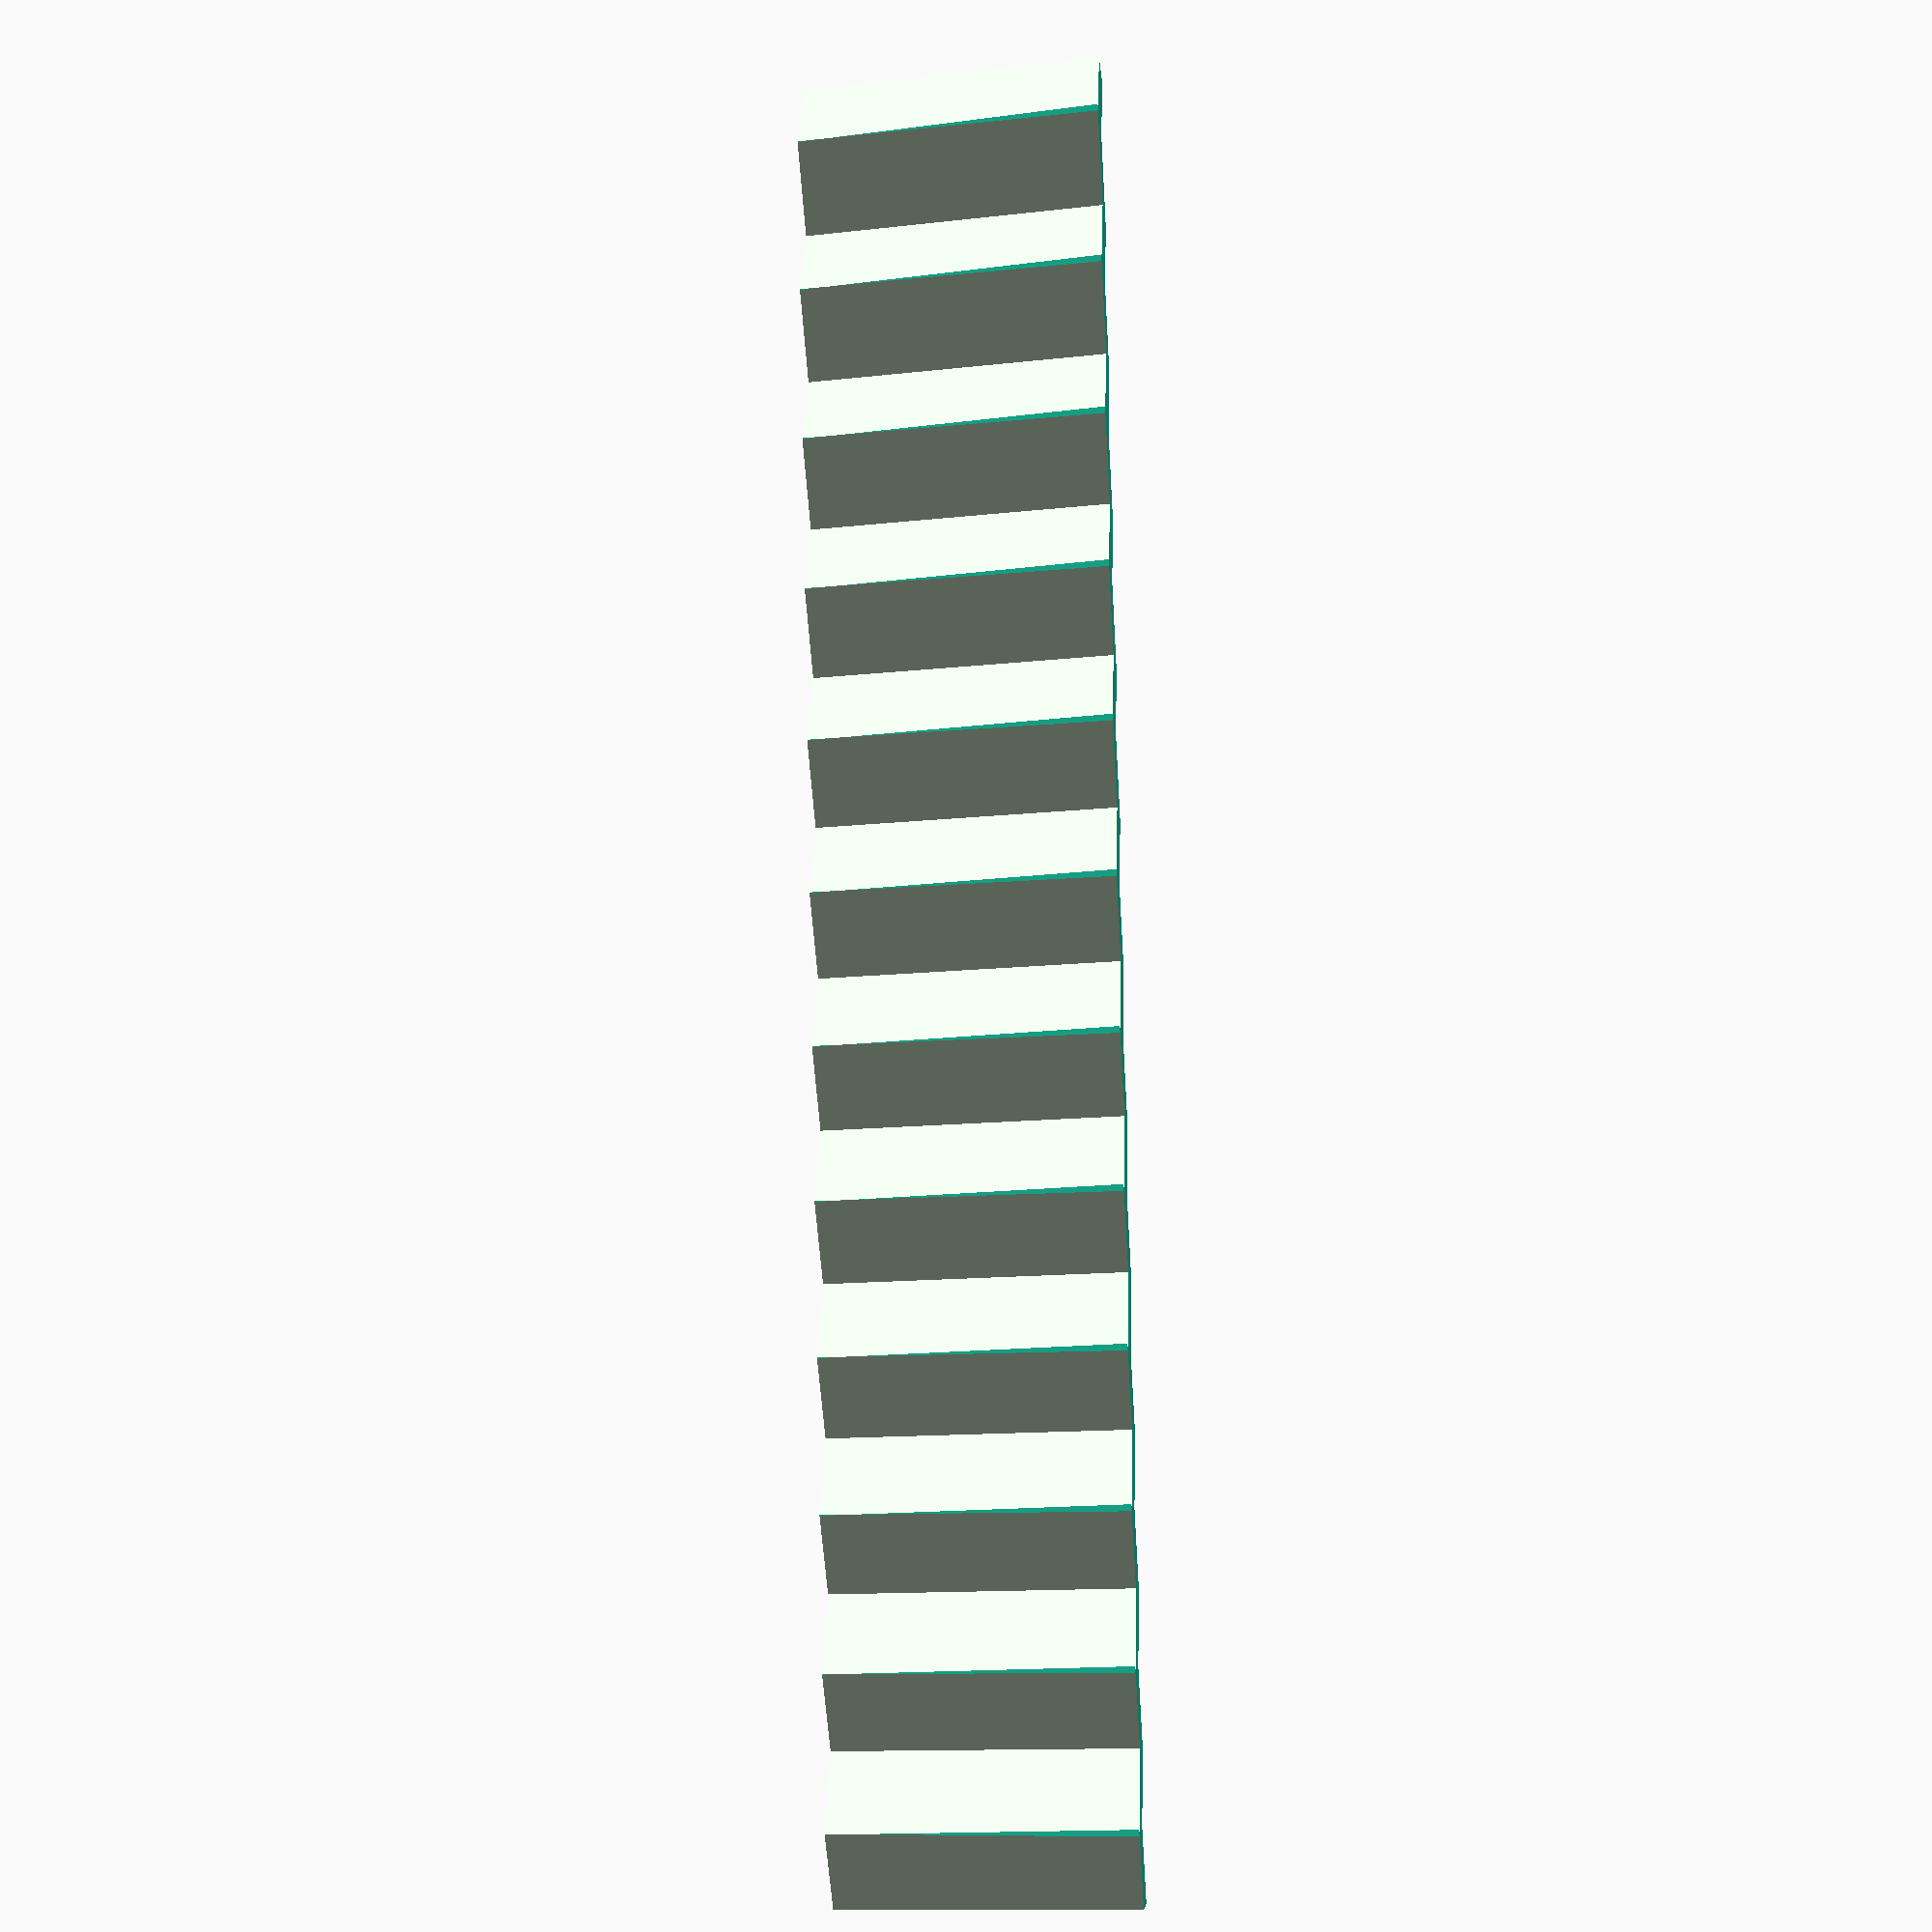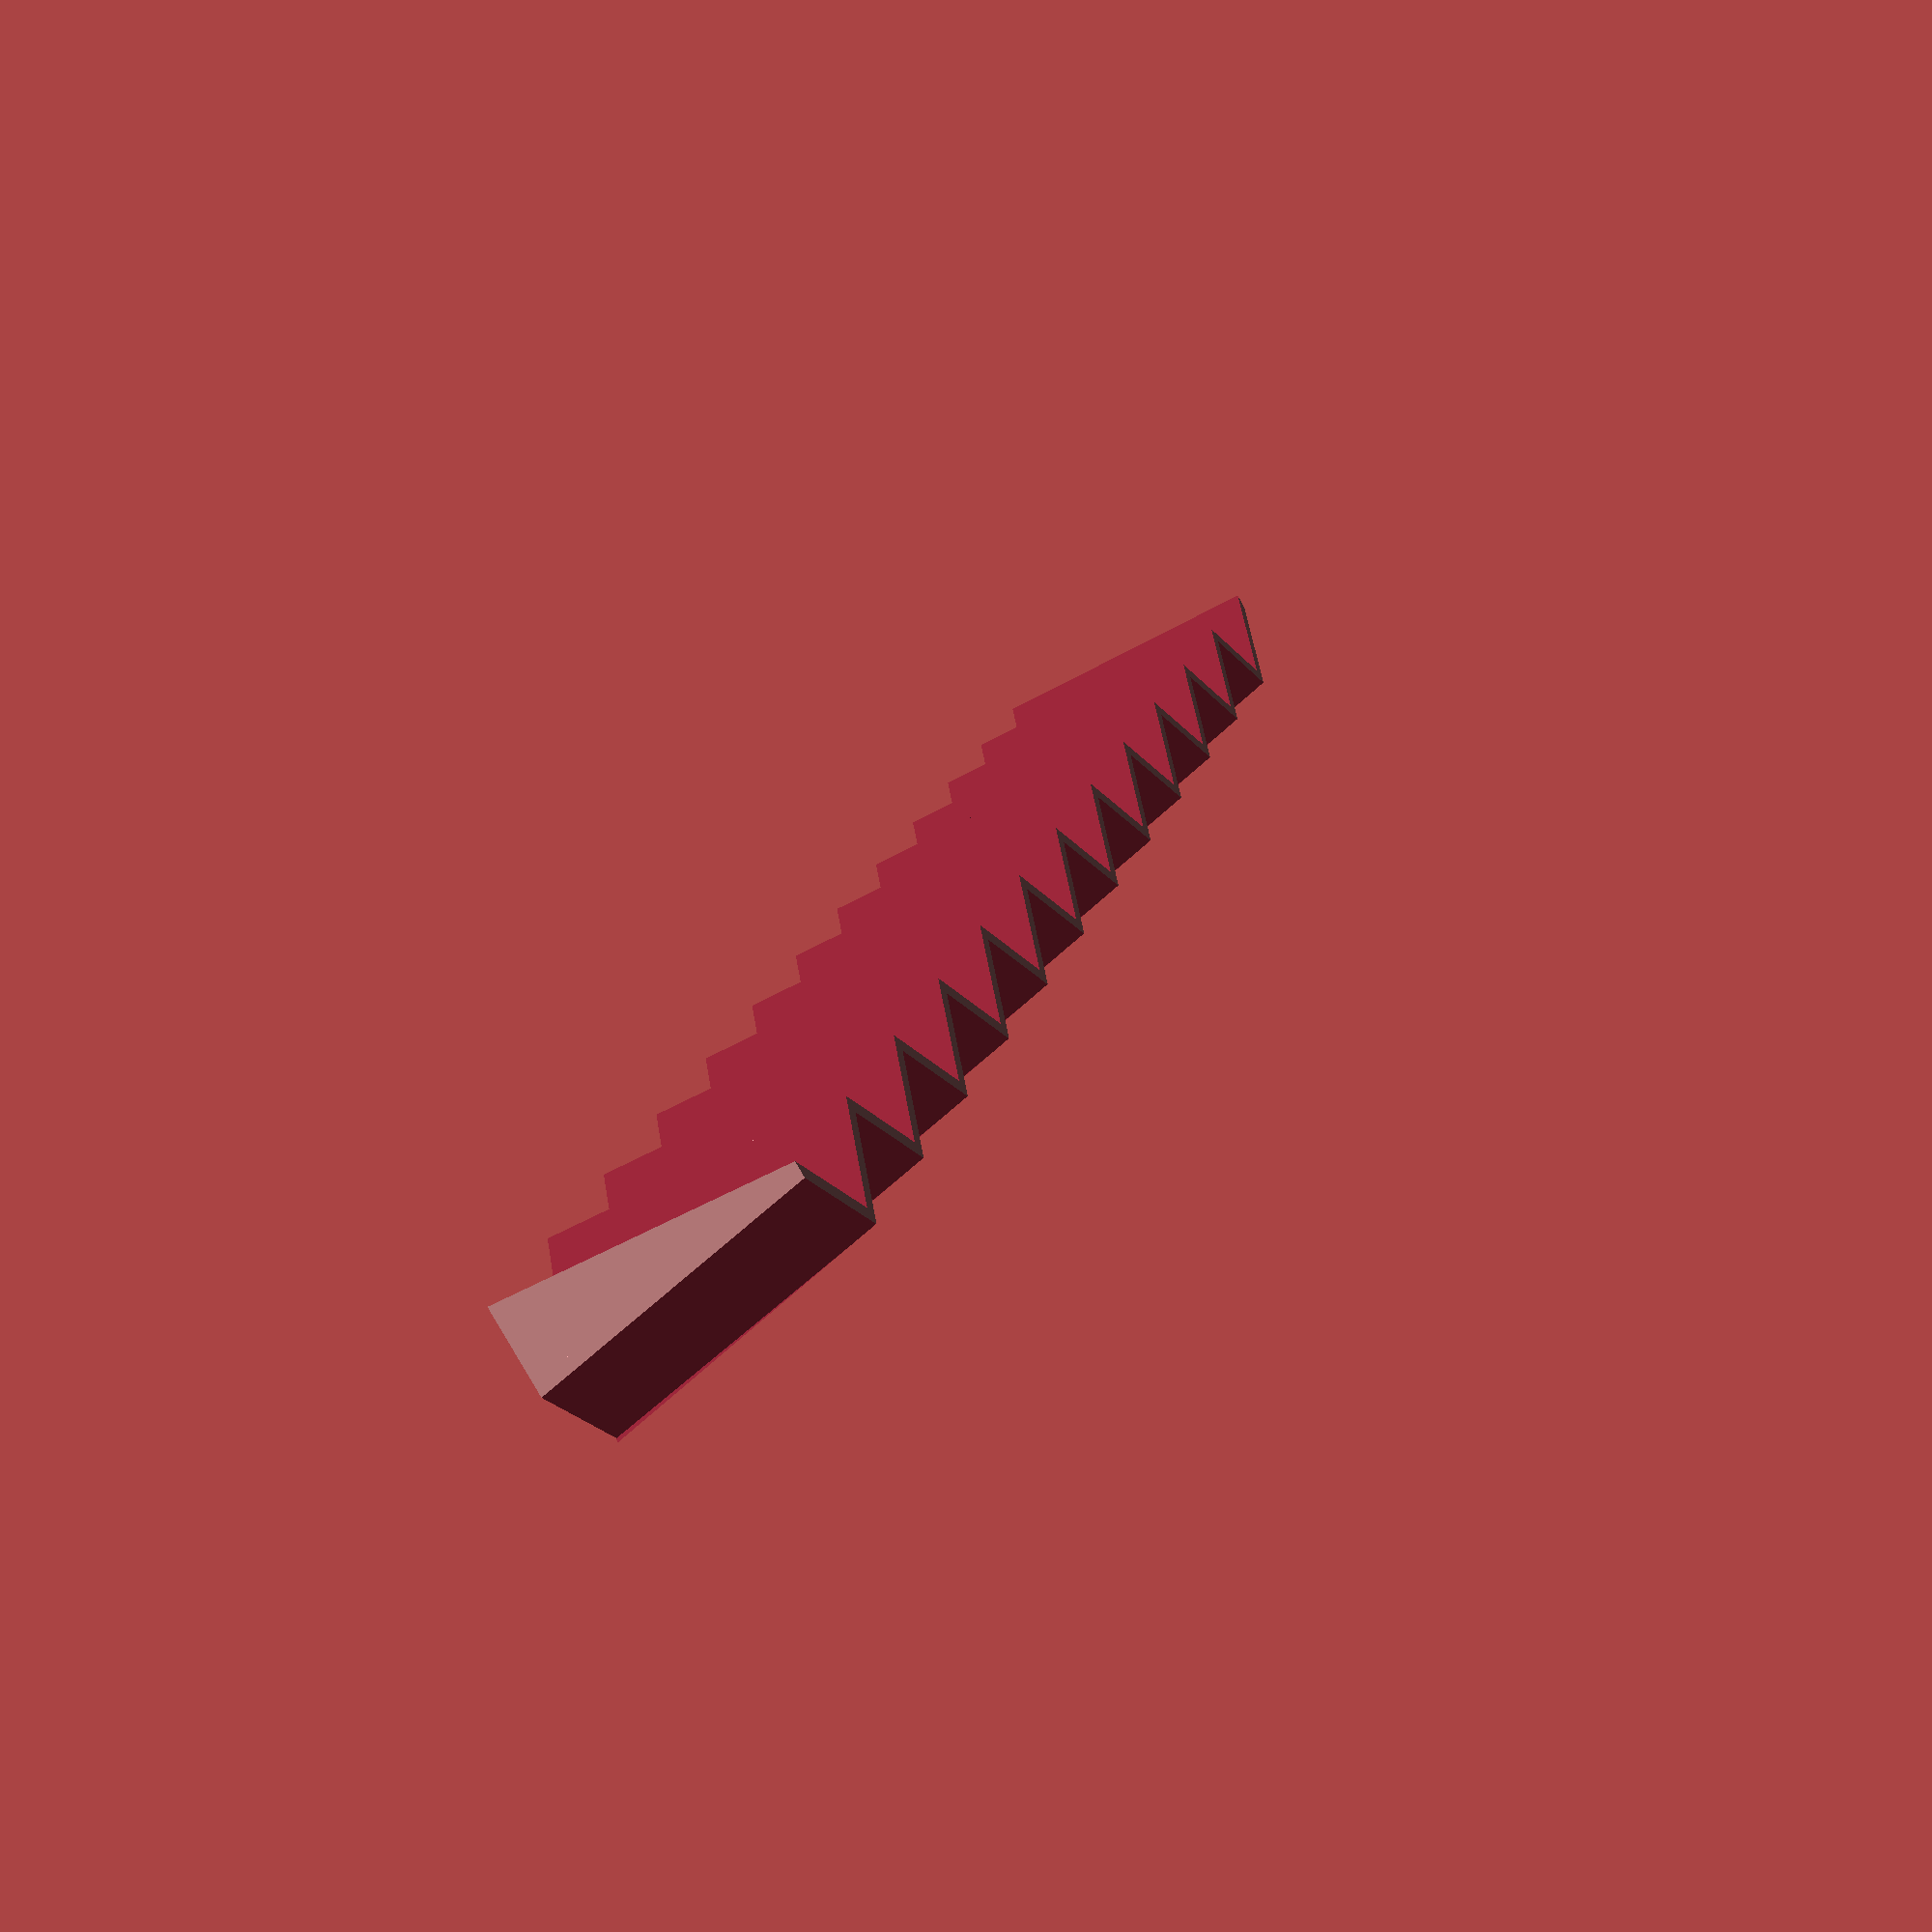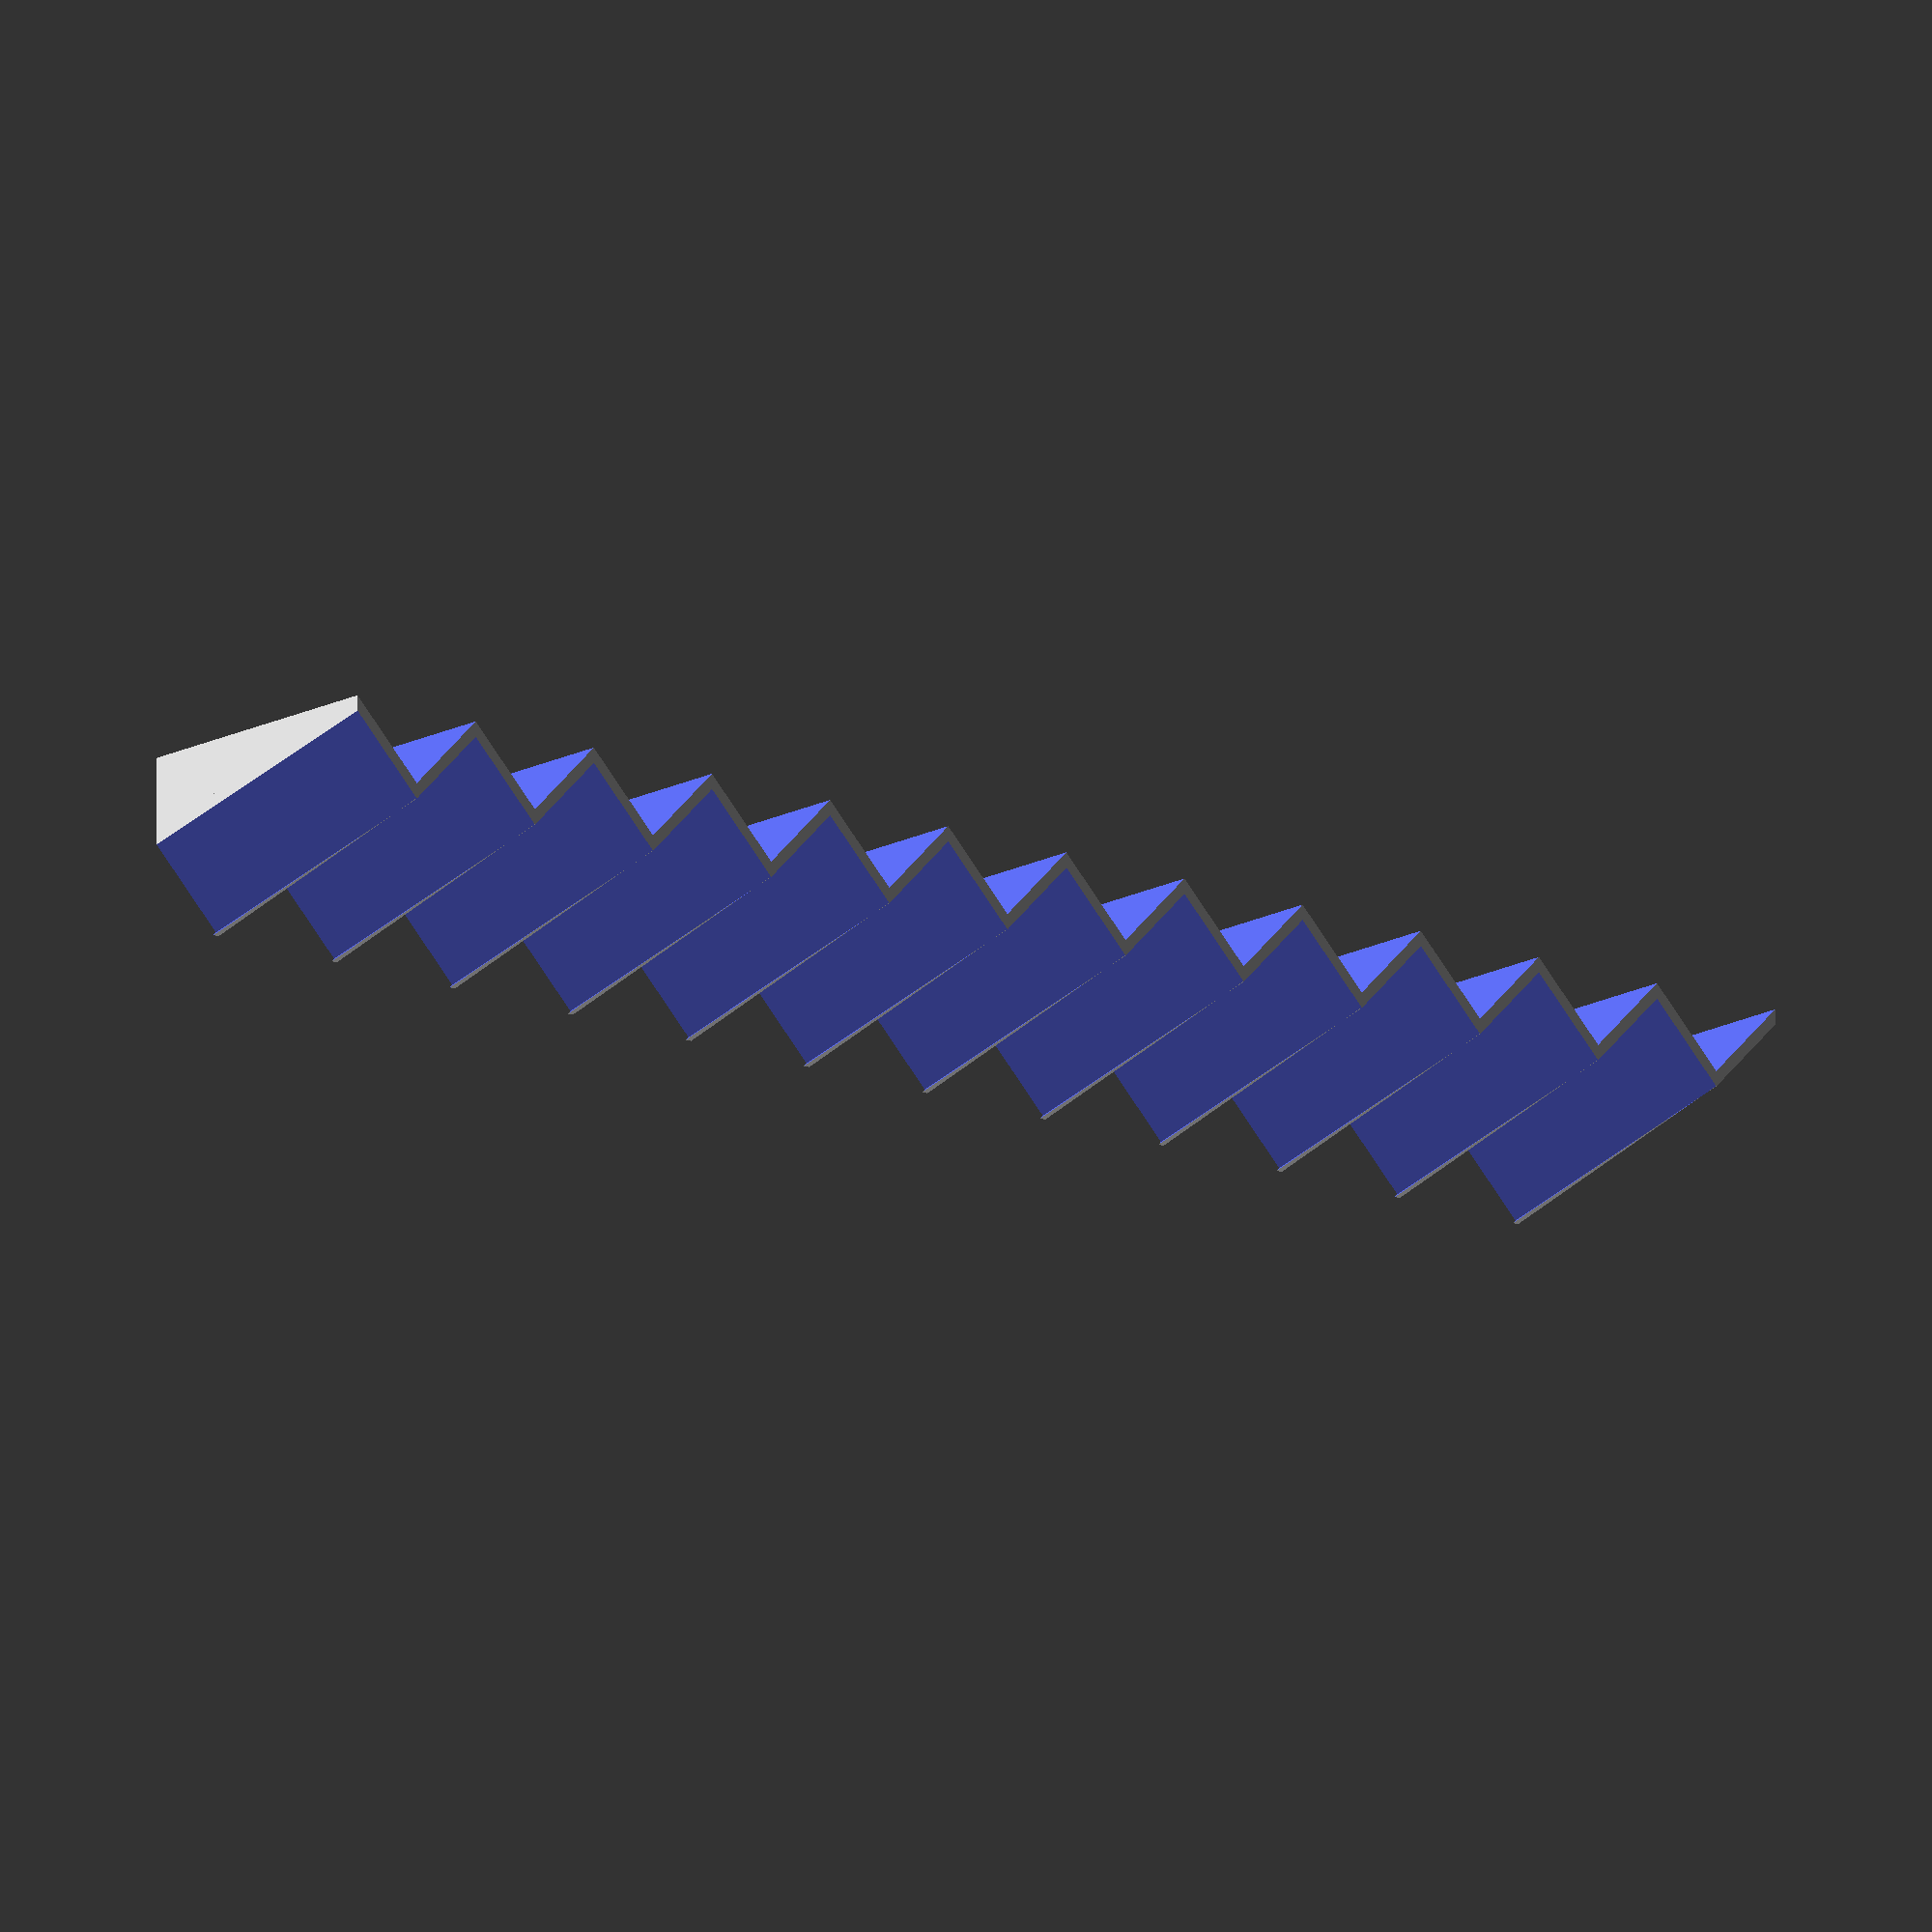
<openscad>

module pyramid(side, height) {
  linear_extrude(height = height, scale = 0)
    square(size=[side, side], center=true);
}

module cubramid(side, height) {
  rotate([0, 0, 135])
    multmatrix(m = [
      [1, 0, 0, 0],
      [0, 1, 0.5*side*sqrt(2)/height, 0],
      [0, 0, 1, 0],
      [0, 0, 0, 1]
    ]) {  
      translate([0, 0, height/2])
        rotate([0, 0, 45])
          cube([side, side, height], center = true);
    }
}

module cubramid_line(N, side, height) {
  X = side*sqrt(2);
  for (i = [1:N]) {
    translate([(i - 0.5)*X, X/2, -0.1])
      rotate([0, 0, 45])
        cubramid(side, height + 1);
  }
}

module cube_line(N, side, height) {
  X = side*sqrt(2);
  for (i = [1:N]) {
    translate([(i - 0.5)*X, X/2, height/2 - 0.1])
      rotate([0, 0, 45])
        cube([side, side, height + 1], center = true);
  }
}

module cutter_band(N, side, height, thickness) {
  X = side*sqrt(2);
  difference() {
    union() {
      cube([side*N, thickness + side/2, height]);
      multmatrix(m = [
        [1, 0, 0, 0],
        [0, 1, -side/height*.5, 0],
        [0, 0, 1, 0],
        [0, 0, 0,  1]
      ]) {
        cube([side*N, thickness + side/2, height]);
      }
    }
    
    translate([0, thickness, 0])
    cube_line(N, X/2, height);
    translate([-side/2, -side/2, 0])
      cubramid_line(N+1, X/2, height);
  }
}

module cutter_full(N, side, height, thickness) {
  union() {
    for (angle = [0, 90, 180, 270]) {
      rotate([0, 0, angle])
        translate([-N/2*side, -N/2*side, 0])
          cutter_band(N, side, height, thickness);
    }
  }
}


cutter_band(N = 12, side = 10, height = 20, thickness = 1);
// cubramid(10, 20);
</openscad>
<views>
elev=24.2 azim=73.0 roll=273.9 proj=p view=solid
elev=228.2 azim=243.4 roll=57.0 proj=p view=solid
elev=15.4 azim=0.2 roll=139.6 proj=o view=solid
</views>
